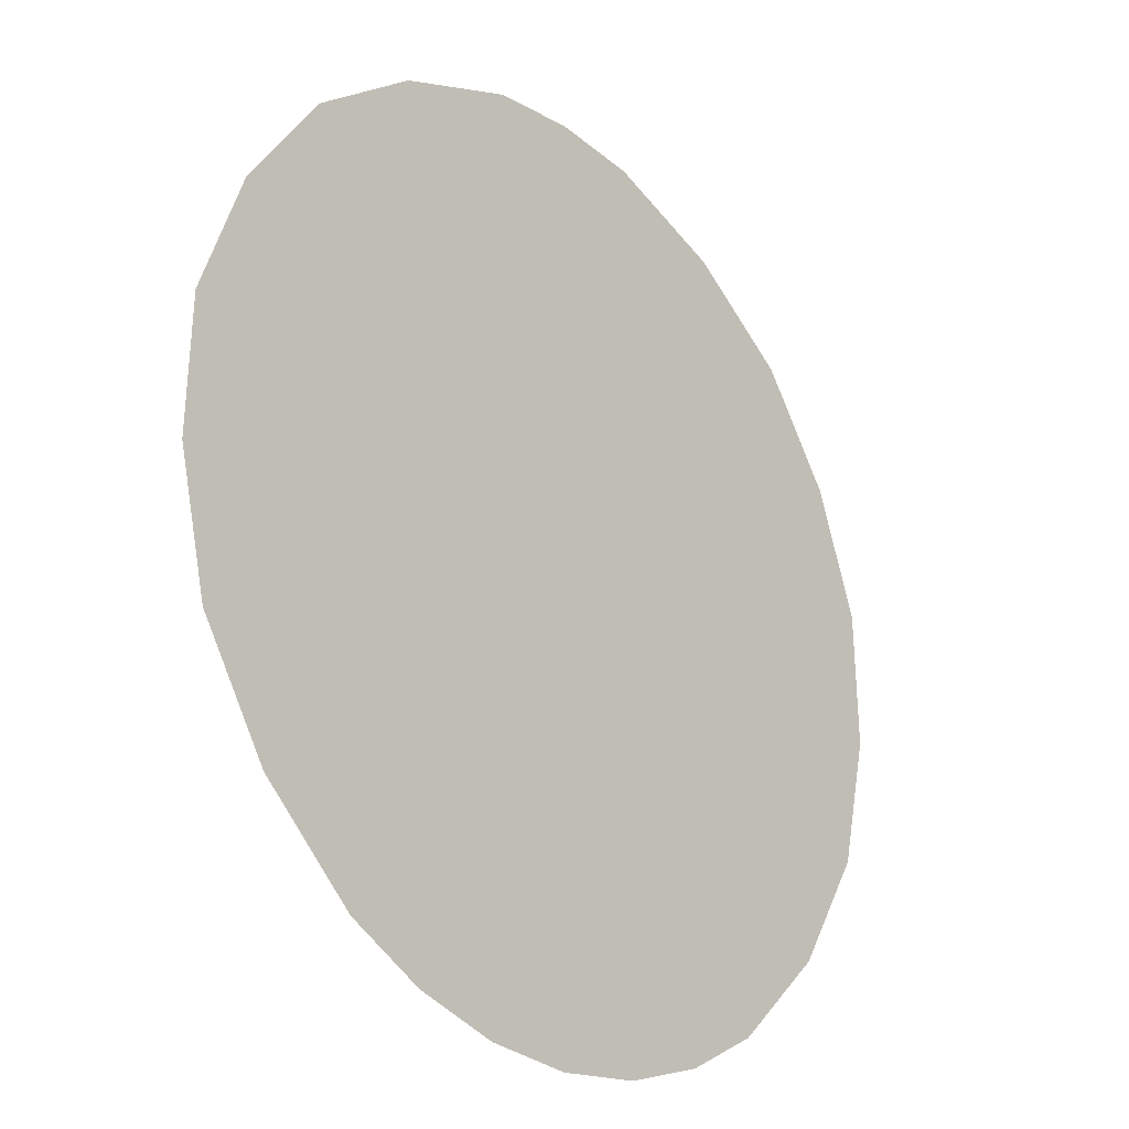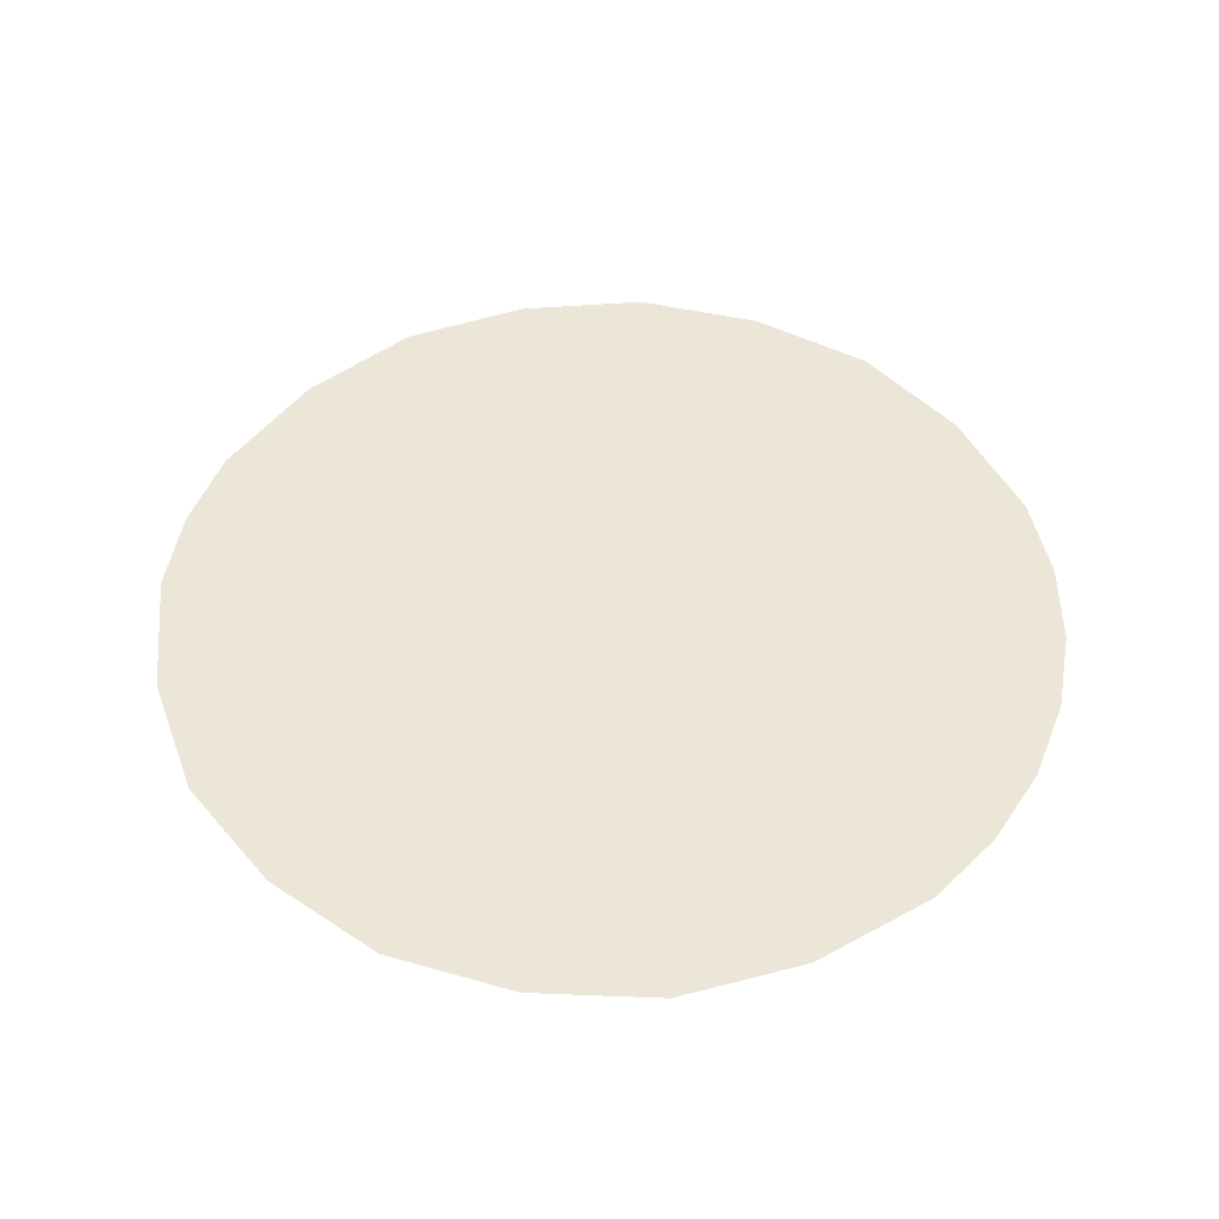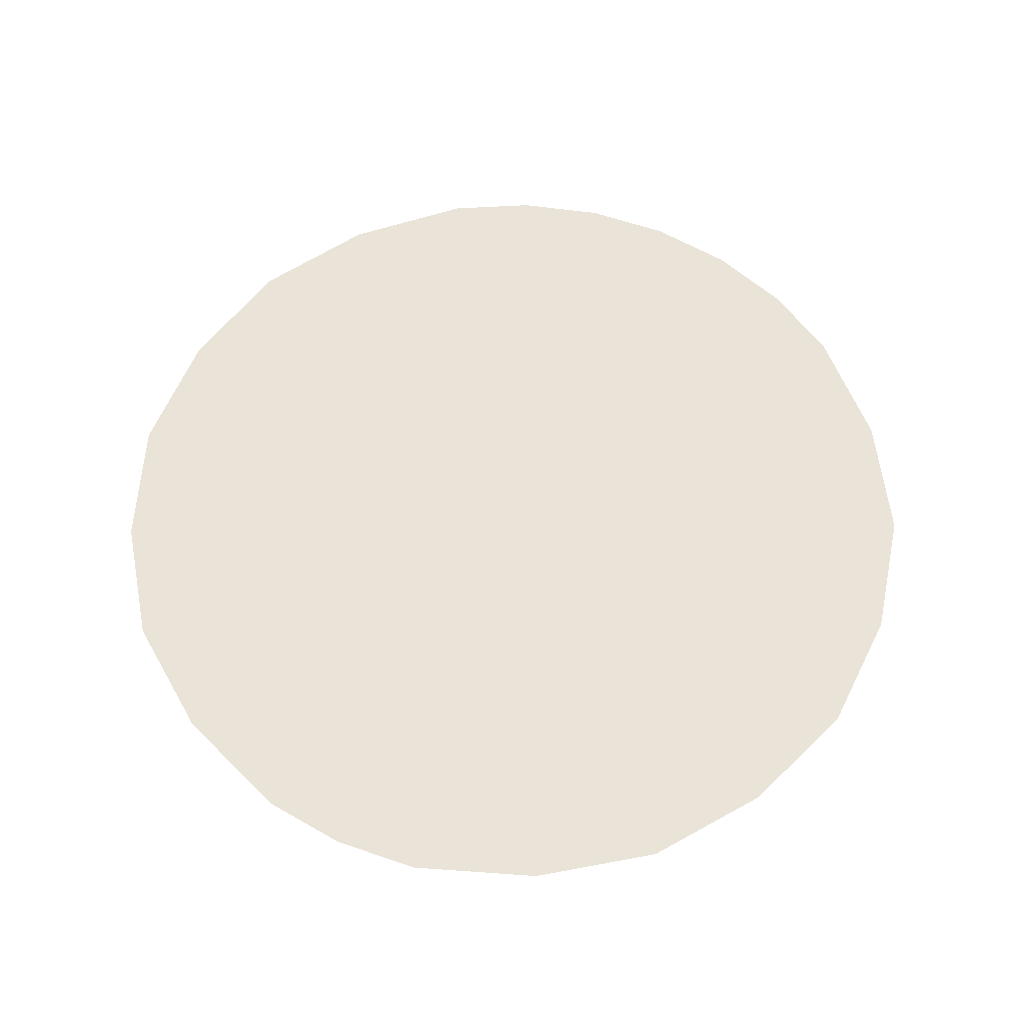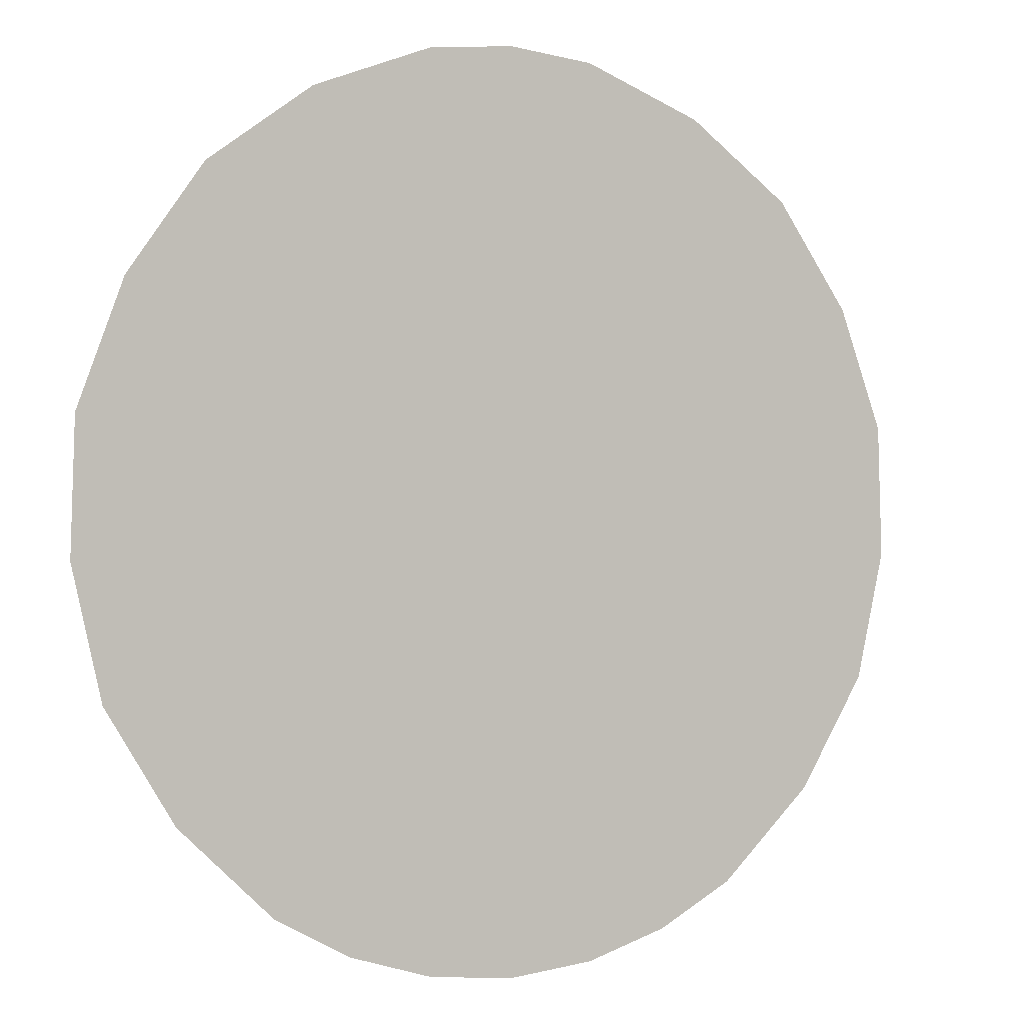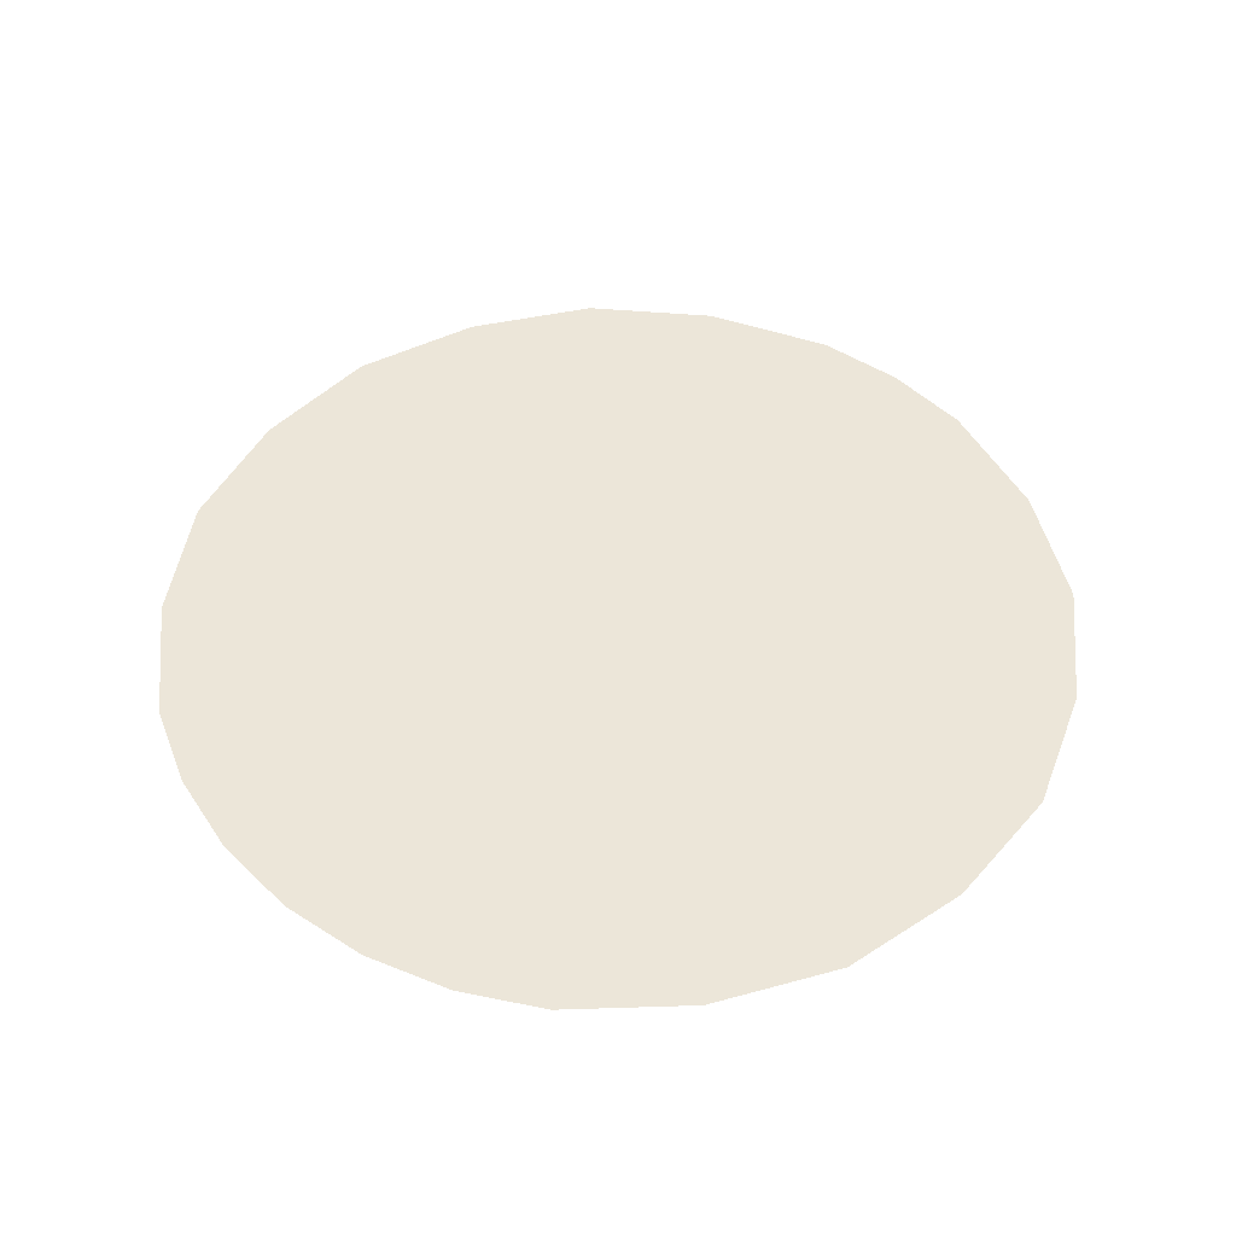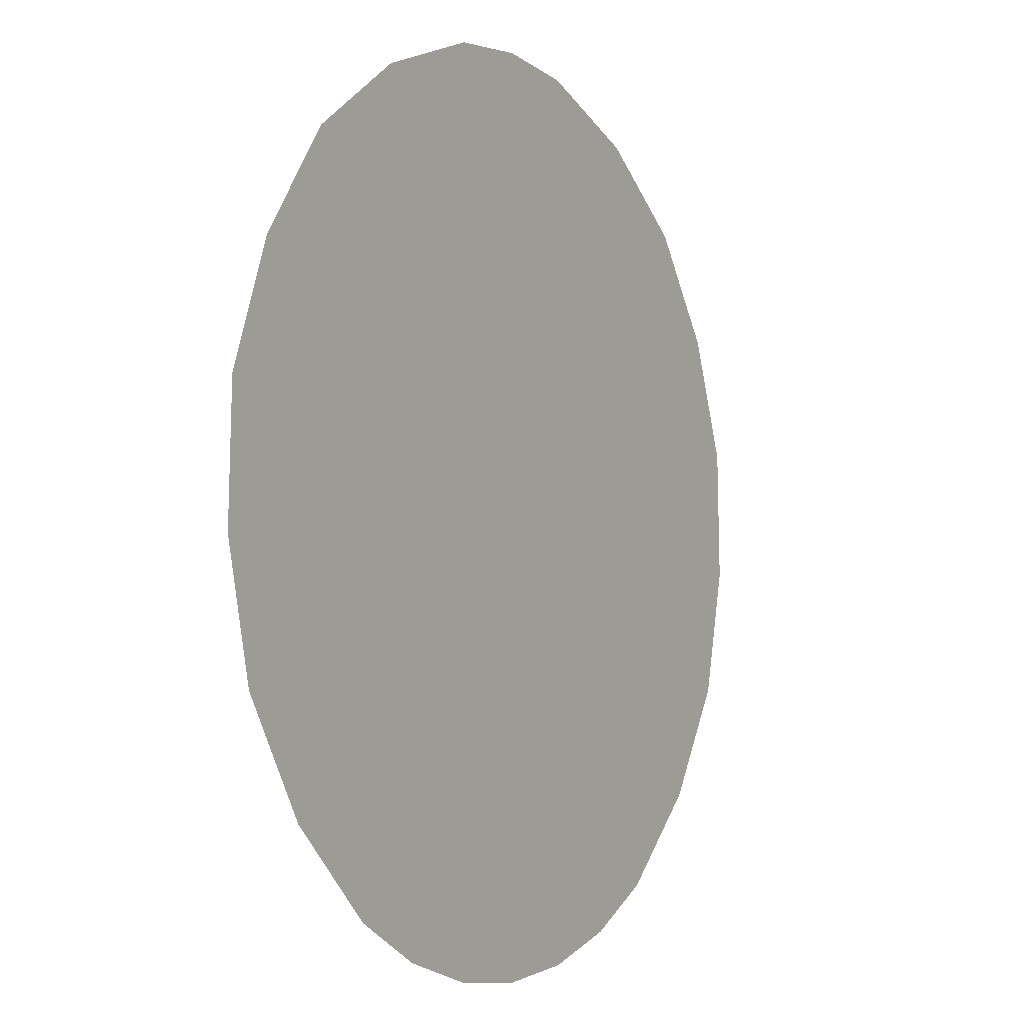
<metadata>
{"format":"obj","ext":"obj","renderer":"f3d","projection":"perspective","resolution":1024,"background":"white","views":[{"elev":-23.6,"azim":-49.4,"up":"+Z"},{"elev":49.5,"azim":105.7,"up":"+Y"},{"elev":61.2,"azim":24.8,"up":"+Y"},{"elev":-0.1,"azim":150.7,"up":"+Z"},{"elev":49.1,"azim":-138.9,"up":"+Y"},{"elev":-4.0,"azim":121.3,"up":"+Z"}]}
</metadata>
<code>
o Circle_Circle.001
v -1.991 7.594 -29.8
v -7.671 7.594 -29.24
v -13.13 7.594 -27.58
v -18.17 7.594 -24.89
v -28.89 7.594 -11.82
v -30.55 7.594 5.002
v -22.58 7.594 19.91
v -7.671 7.594 27.88
v -1.991 7.594 28.44
v 3.69 7.594 27.88
v 18.6 7.594 19.91
v 26.57 7.594 5.002
v 24.91 7.594 -11.82
v 14.19 7.594 -24.89
v 9.153 7.594 -27.58
v 3.69 7.594 -29.24
v -4.881 7.594 -15.21
v -1.991 7.594 -15.5
v -7.661 7.594 -14.37
v -10.22 7.594 -13
v -15.68 7.594 -6.349
v -16.52 7.594 2.212
v -12.47 7.594 9.798
v -4.881 7.594 13.85
v -1.991 7.594 14.14
v 0.9001 7.594 13.85
v 8.487 7.594 9.798
v 12.54 7.594 2.212
v 11.7 7.594 -6.349
v 6.242 7.594 -13
v 3.68 7.594 -14.37
v 0.9001 7.594 -15.21
v -5.706 7.594 -19.36
v -1.991 7.594 -19.72
v -9.278 7.594 -18.27
v -12.57 7.594 -16.51
v -19.58 7.594 -7.967
v -20.67 7.594 3.036
v -15.46 7.594 12.79
v -5.706 7.594 18
v -1.991 7.594 18.36
v 1.725 7.594 18
v 11.48 7.594 12.79
v 16.69 7.594 3.036
v 15.6 7.594 -7.967
v 8.589 7.594 -16.51
v 5.297 7.594 -18.27
v 1.725 7.594 -19.36
v -16.64 7.594 -12.7
v -20.85 7.594 -2.537
v -18.7 7.594 8.255
v -10.92 7.594 16.04
v 6.943 7.594 16.04
v 14.72 7.594 8.255
v 16.87 7.594 -2.537
v 12.66 7.594 -12.7
v -24.39 7.594 -19.06
v -30.83 7.594 -3.519
v -27.55 7.594 12.98
v -15.65 7.594 24.88
v 11.67 7.594 24.88
v 23.57 7.594 12.98
v 26.85 7.594 -3.52
v 20.41 7.594 -19.06
v -6.689 7.594 -24.3
v -1.991 7.594 -24.76
v -11.21 7.594 -22.93
v -15.37 7.594 -20.7
v -24.24 7.594 -9.895
v -25.61 7.594 4.019
v -19.02 7.594 16.35
v -6.689 7.594 22.94
v -1.991 7.594 23.4
v 2.707 7.594 22.94
v 15.04 7.594 16.35
v 21.63 7.594 4.019
v 20.26 7.594 -9.895
v 11.39 7.594 -20.7
v 7.225 7.594 -22.93
v 2.707 7.594 -24.3
v -13.39 7.594 -10.03
v -16.67 7.594 -2.124
v -15 7.594 6.272
v -8.942 7.594 12.33
v 4.961 7.594 12.33
v 11.01 7.594 6.272
v 12.68 7.594 -2.124
v 9.408 7.594 -10.03
v -4.881 7.594 -0.6791
v 0.9001 7.594 -0.6791
v 16.53 7.594 -15.88
v 21.86 7.594 -3.028
v 19.15 7.594 10.62
v 9.307 7.594 20.46
v -13.29 7.594 20.46
v -23.13 7.594 10.62
v -25.84 7.594 -3.028
v -20.52 7.594 -15.88
f 34 66 65 33
f 33 65 67 35
f 35 67 68 36
f 49 36 68 98
f 50 37 69 97
f 51 38 70 96
f 52 39 71 95
f 95 71 7 60
f 40 72 73 41
f 41 73 74 42
f 53 42 74 94
f 75 94 61 11
f 54 43 75 93
f 55 44 76 92
f 56 45 77 91
f 91 77 13 64
f 66 80 16 1
f 46 78 79 47
f 47 79 80 48
f 48 80 66 34
f 36 49 81 20
f 37 50 82 21
f 38 51 83 22
f 84 23 39 52
f 24 84 52 40
f 24 40 41 25
f 85 26 42 53
f 86 27 43 54
f 87 28 44 55
f 88 29 45 56
f 30 88 56 46
f 17 19 20 89
f 90 27 86
f 89 84 24
f 32 48 34 18
f 31 47 48 32
f 29 87 55 45
f 28 86 54 44
f 27 85 53 43
f 25 41 42 26
f 23 83 51 39
f 30 46 47 31
f 22 82 50 38
f 49 37 21 81
f 19 35 36 20
f 17 33 35 19
f 18 34 33 17
f 90 89 24 25 26
f 80 79 15 16
f 79 78 14 15
f 78 91 64 14
f 46 56 91 78
f 97 69 5 58
f 77 92 63 13
f 45 55 92 77
f 92 76 12 63
f 76 93 62 12
f 44 54 93 76
f 93 75 11 62
f 43 53 94 75
f 94 74 10 61
f 74 73 9 10
f 73 72 8 9
f 72 95 60 8
f 40 52 95 72
f 71 96 59 7
f 39 51 96 71
f 96 70 6 59
f 70 97 58 6
f 38 50 97 70
f 69 98 57 5
f 37 49 98 69
f 98 68 4 57
f 68 67 3 4
f 67 65 2 3
f 65 66 1 2
f 32 18 17 89 90
f 89 23 84
f 89 83 23
f 89 22 83
f 89 82 22
f 89 21 82
f 89 81 21
f 89 20 81
f 32 90 30 31
f 85 90 26
f 85 27 90
f 90 86 28
f 90 28 87
f 90 87 29
f 90 29 88
f 90 88 30

</code>
